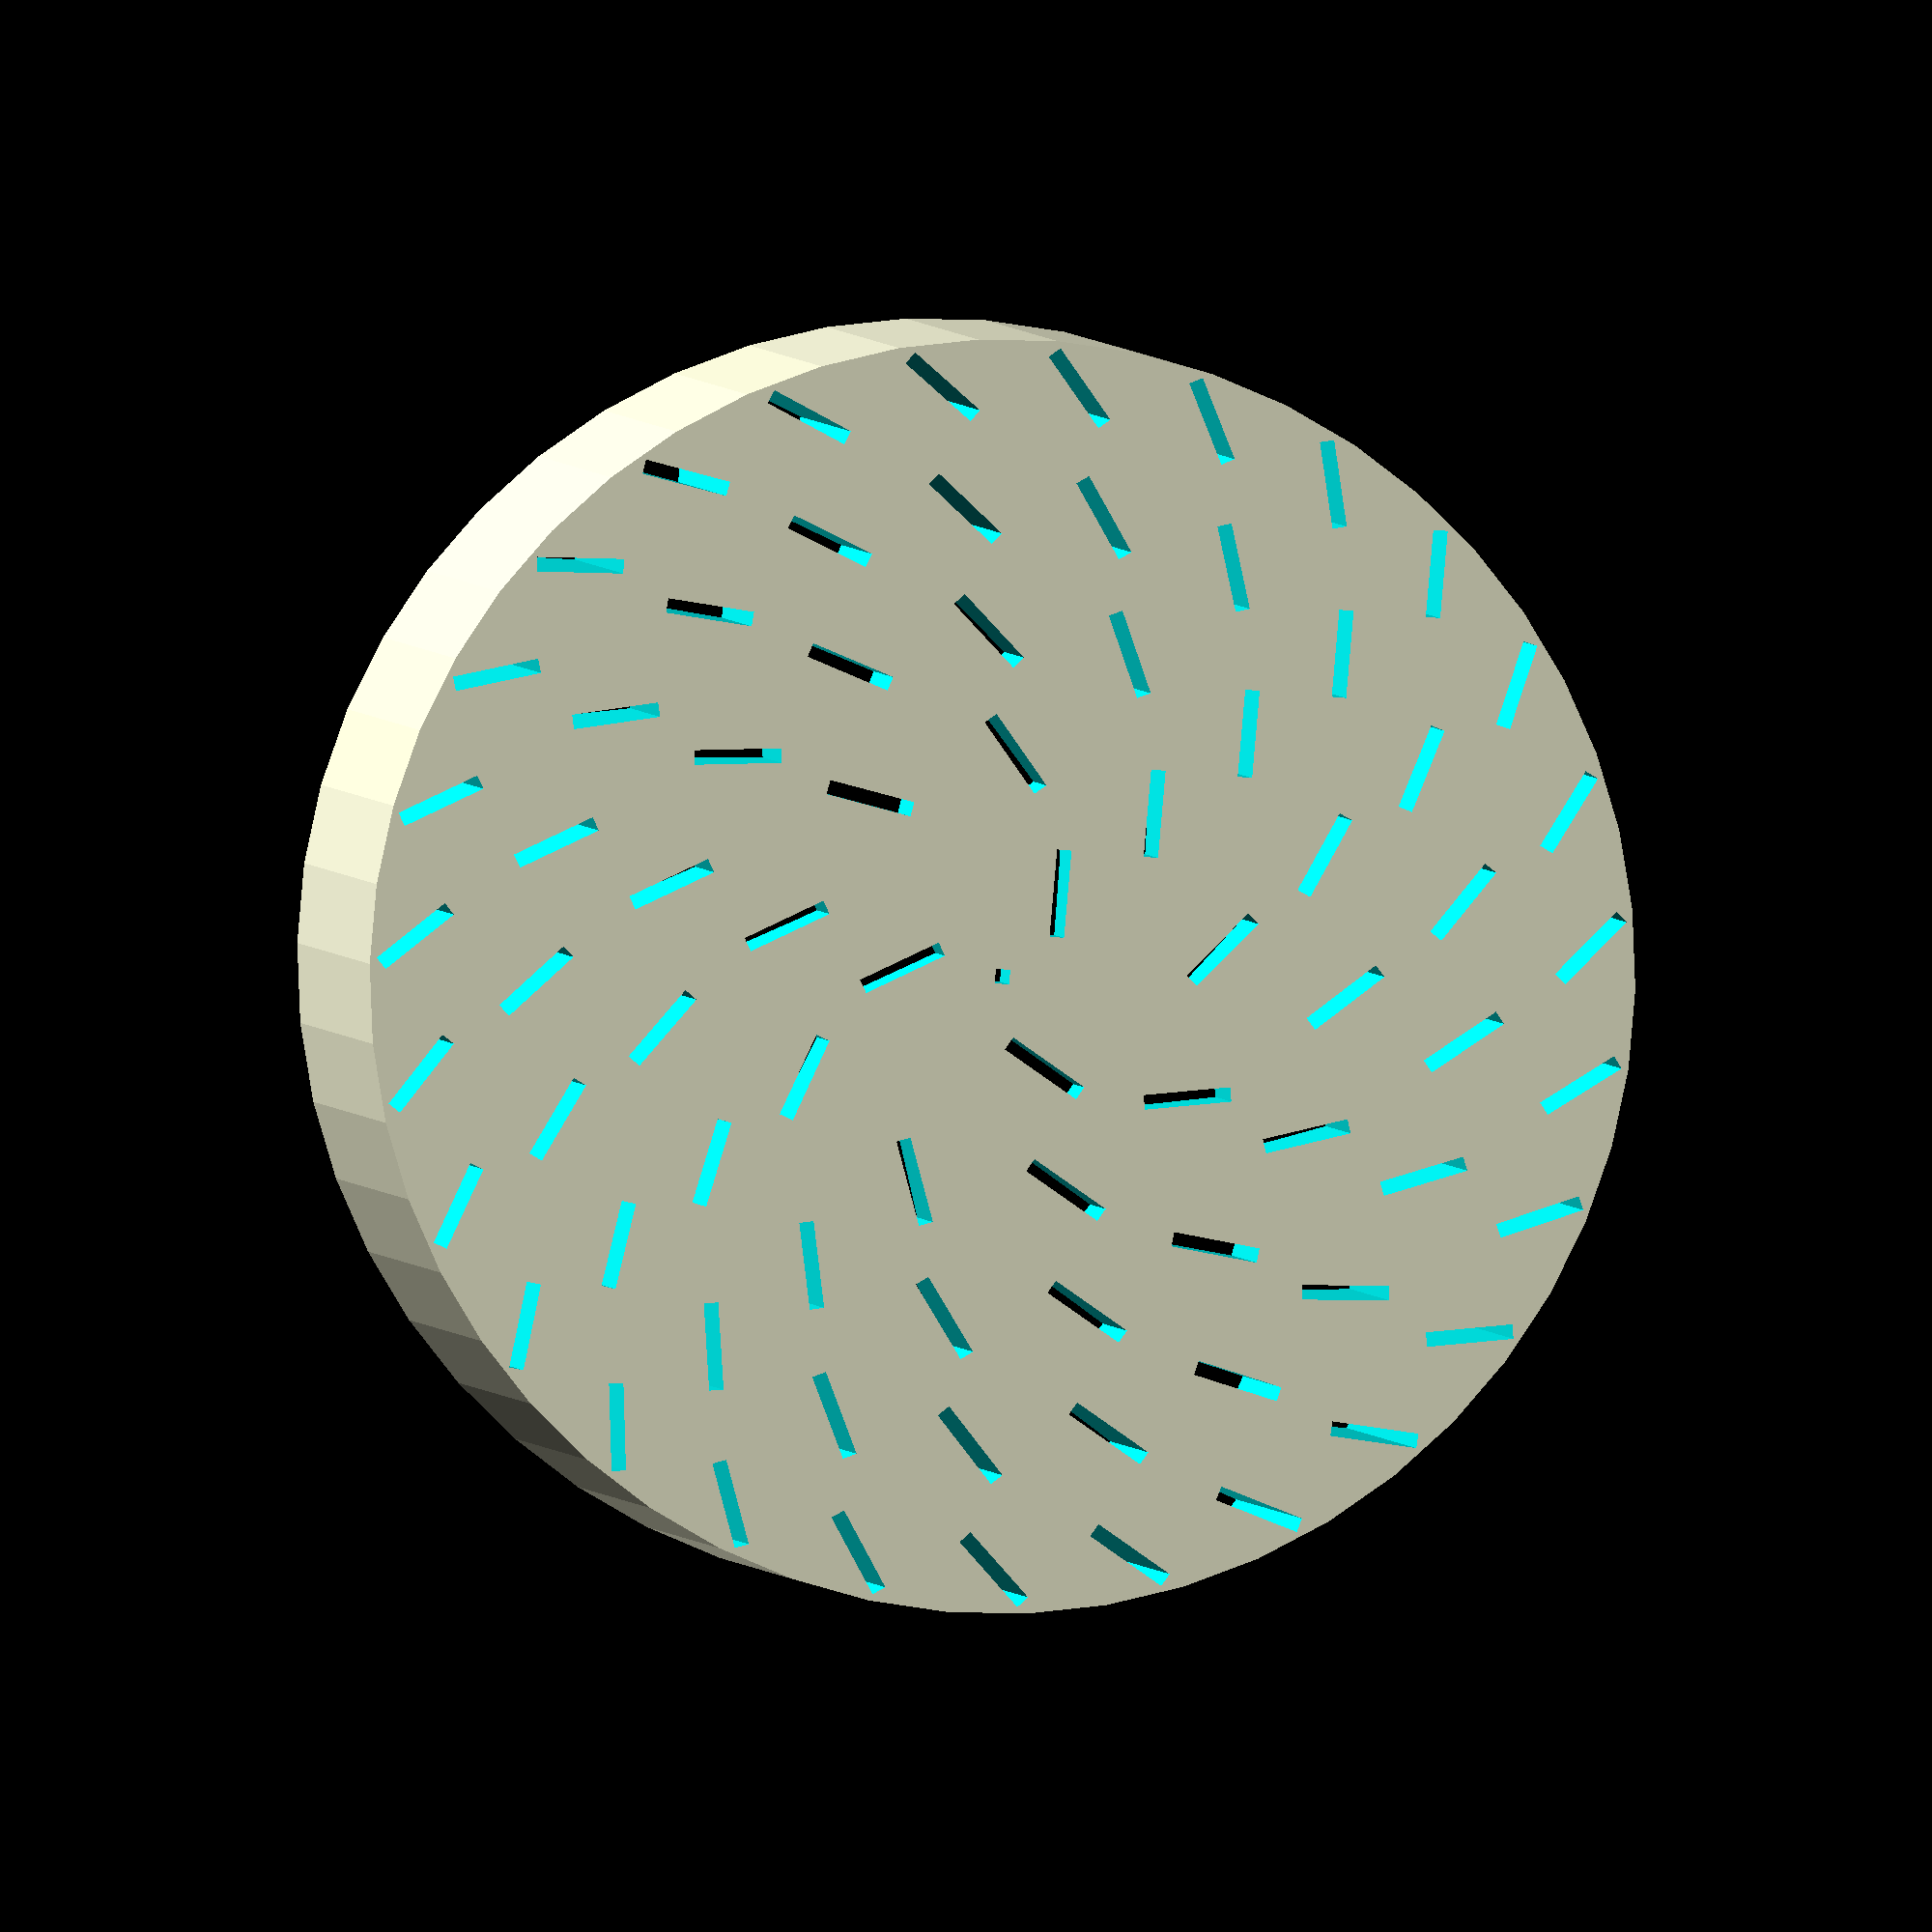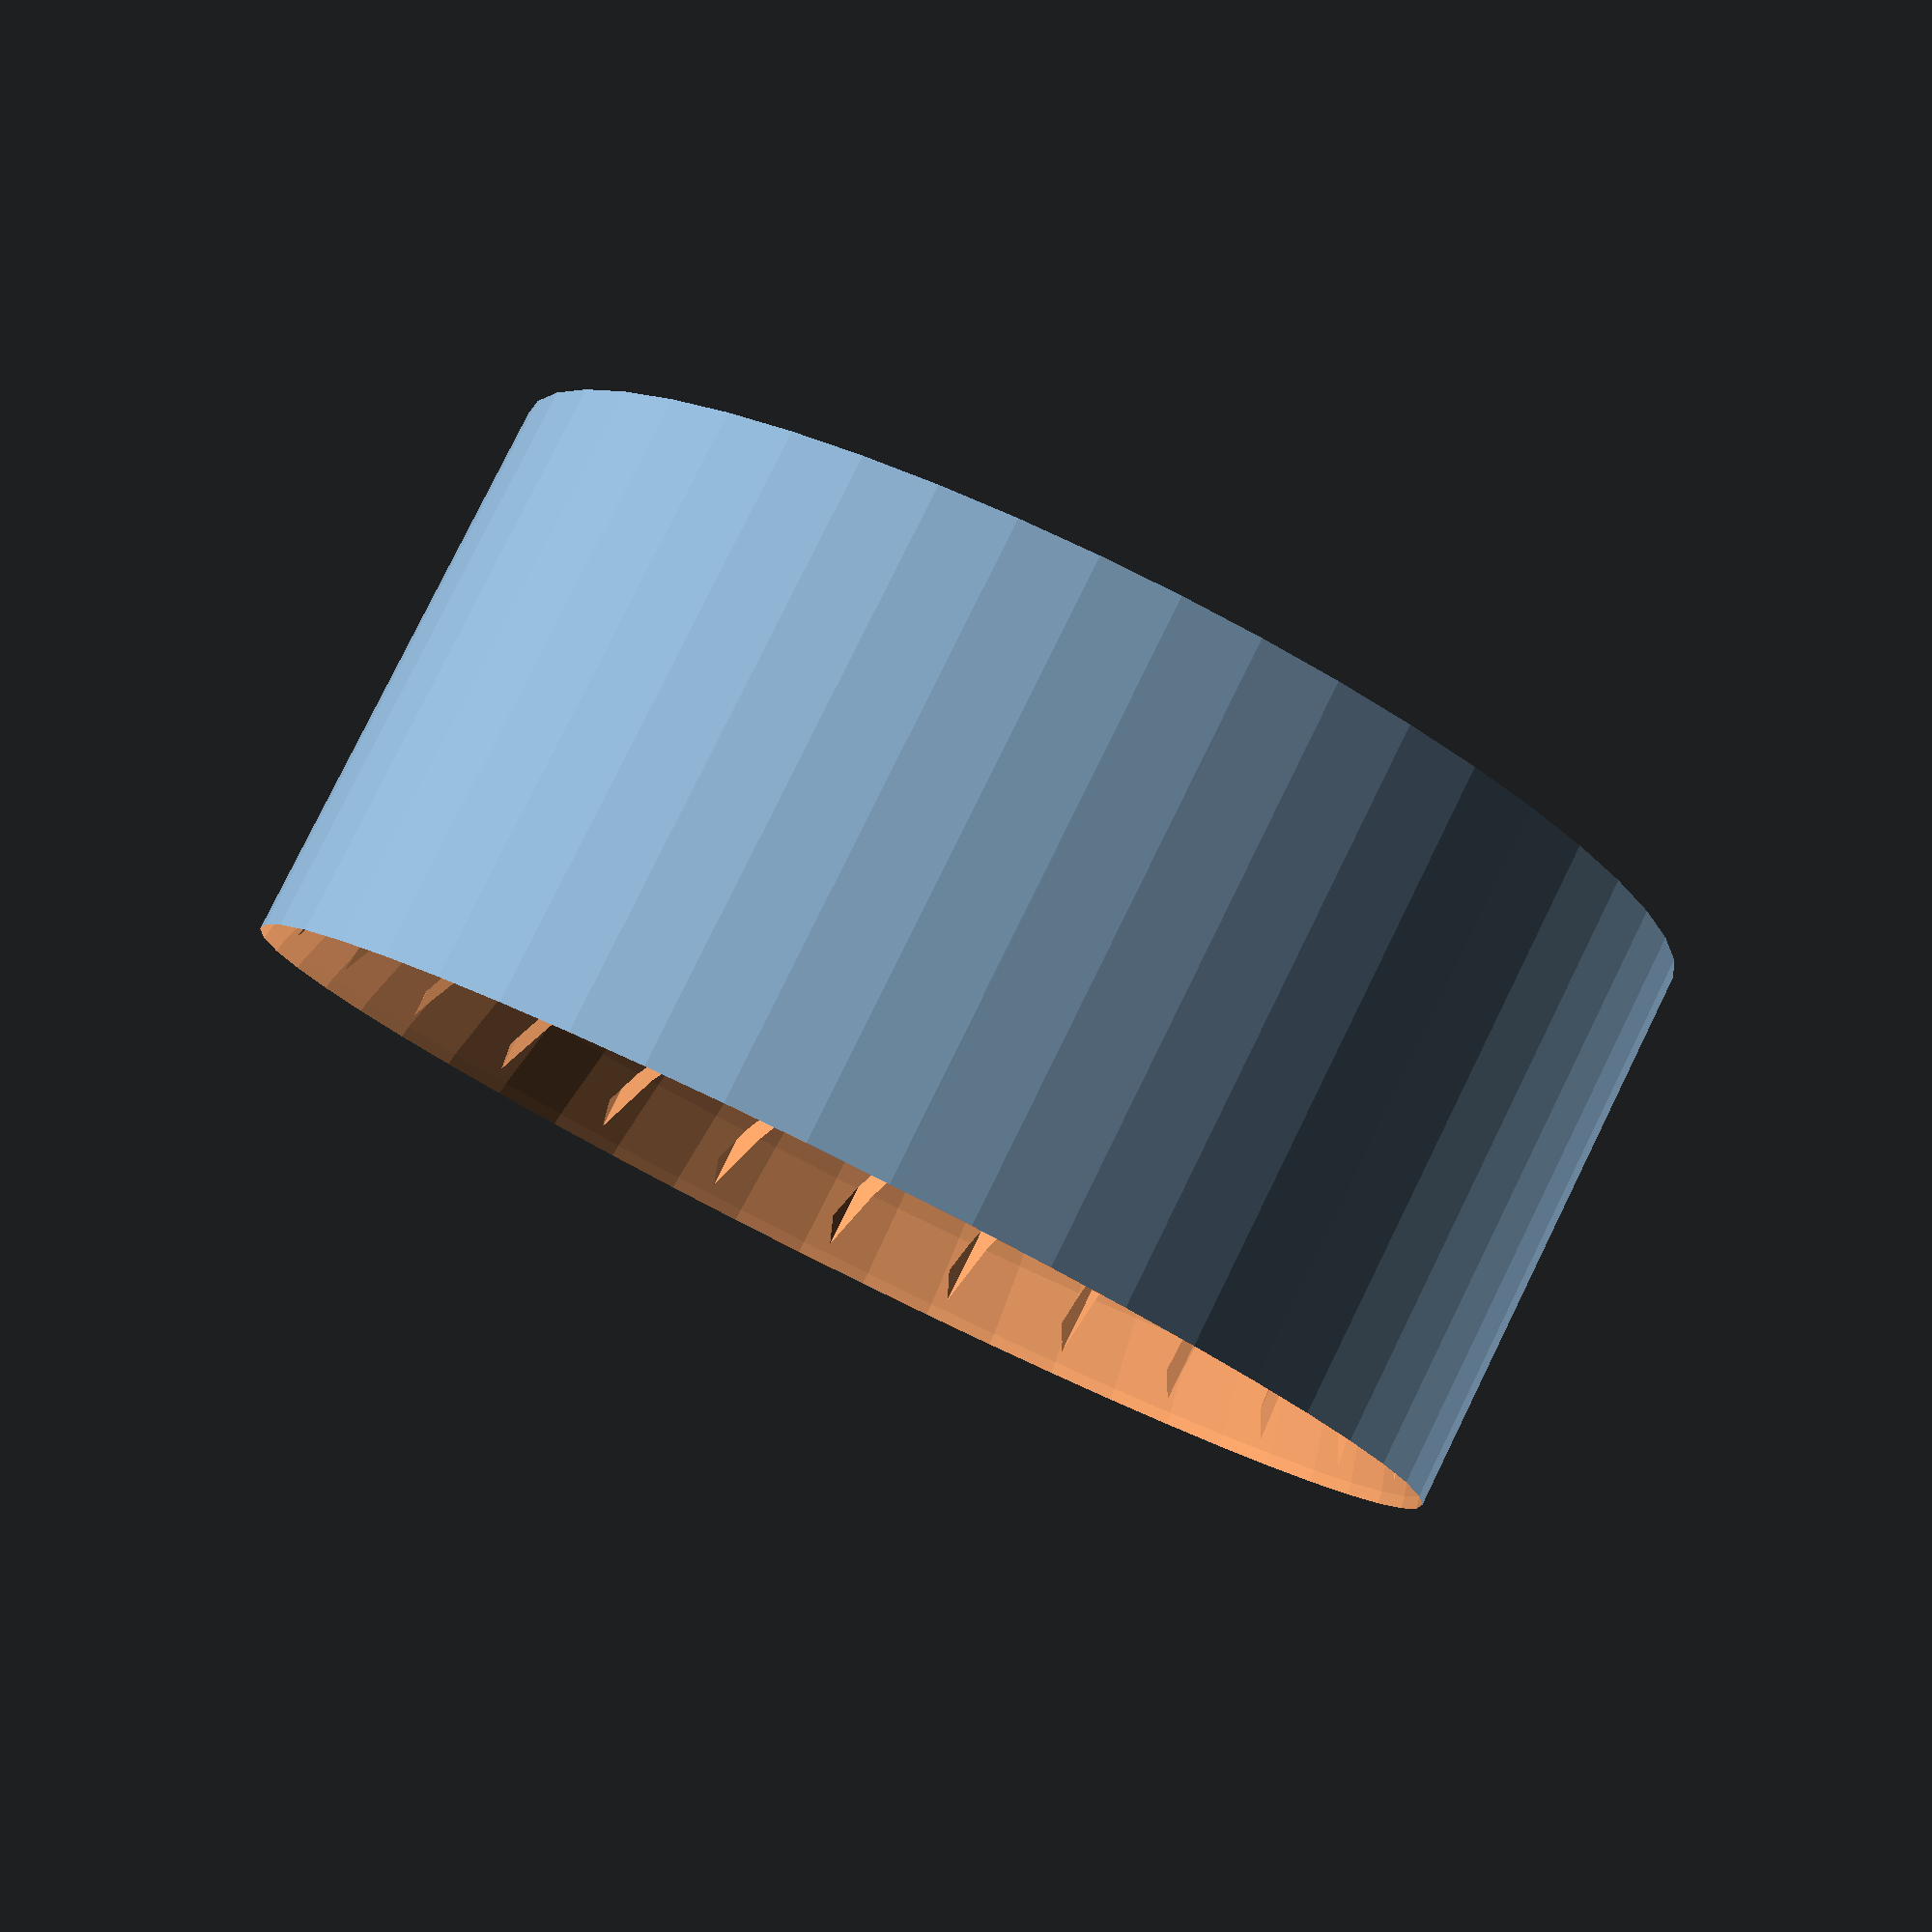
<openscad>
difference() {
    
	cylinder (h = 40, d=87.5, $fn=50);
	
    translate ([0,0,50])
        sphere (d=90, $fn=50);

        for (k=[3:6:30])
        for (x=[0:360/k:360])
            rotate([0,0,x])
                translate([k,k,-2])
                    cube([6,1,48]);
        
        cube([1,1,48],center=true);
        
    };
        
        


</openscad>
<views>
elev=177.9 azim=85.0 roll=7.2 proj=o view=wireframe
elev=278.7 azim=67.3 roll=26.2 proj=p view=solid
</views>
